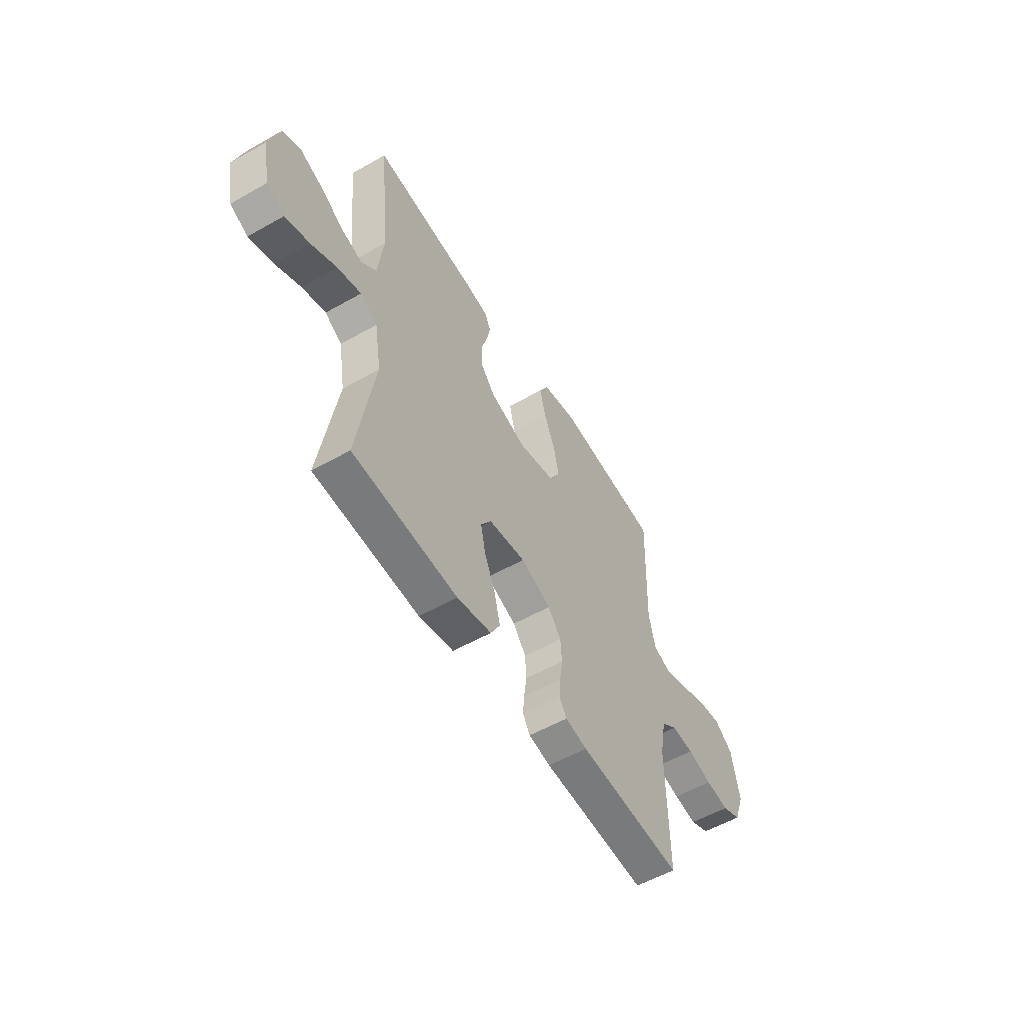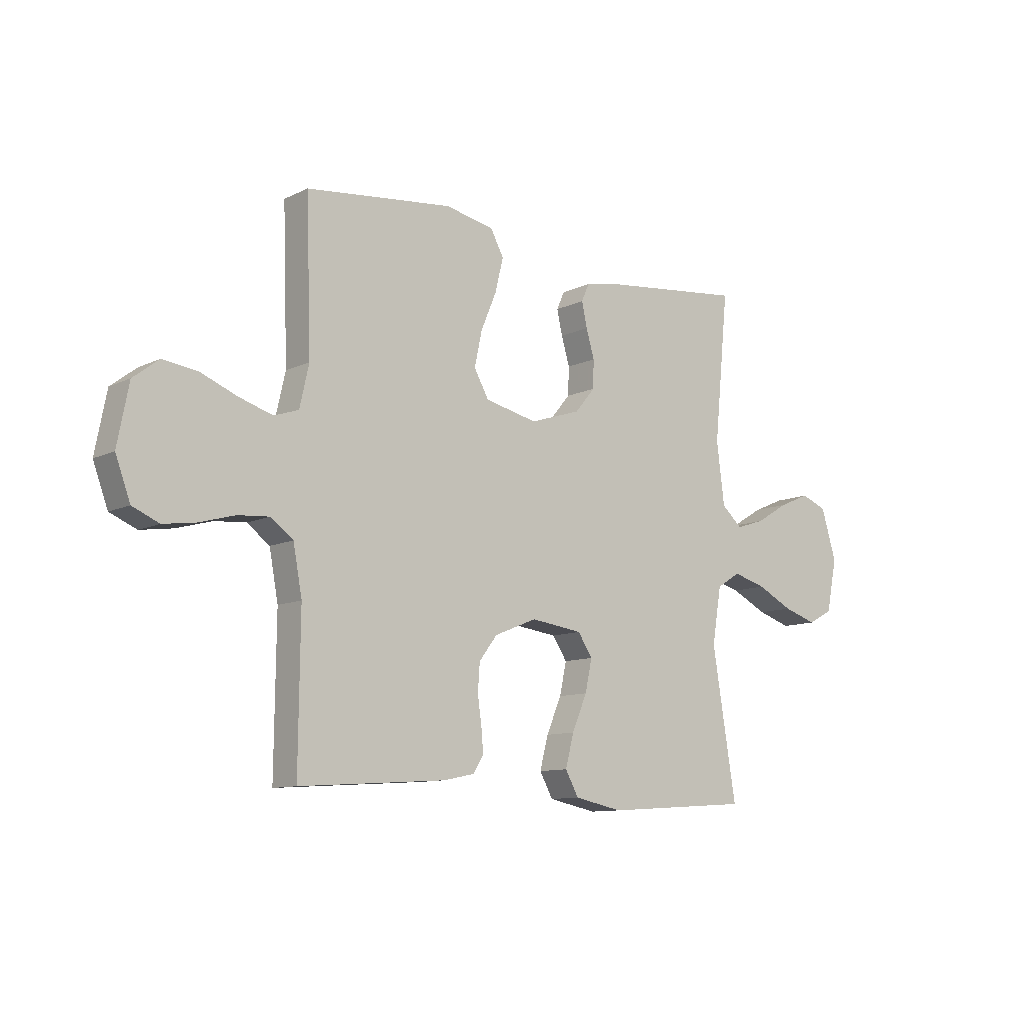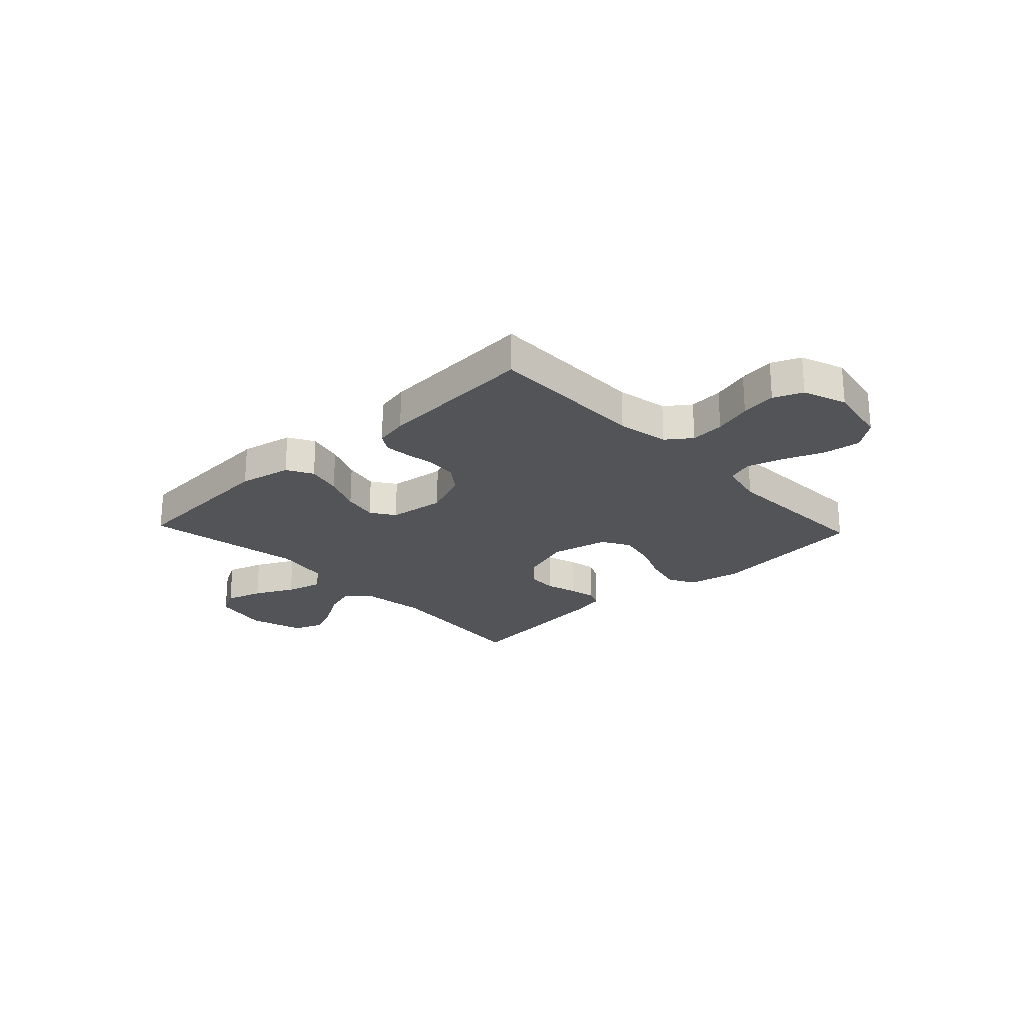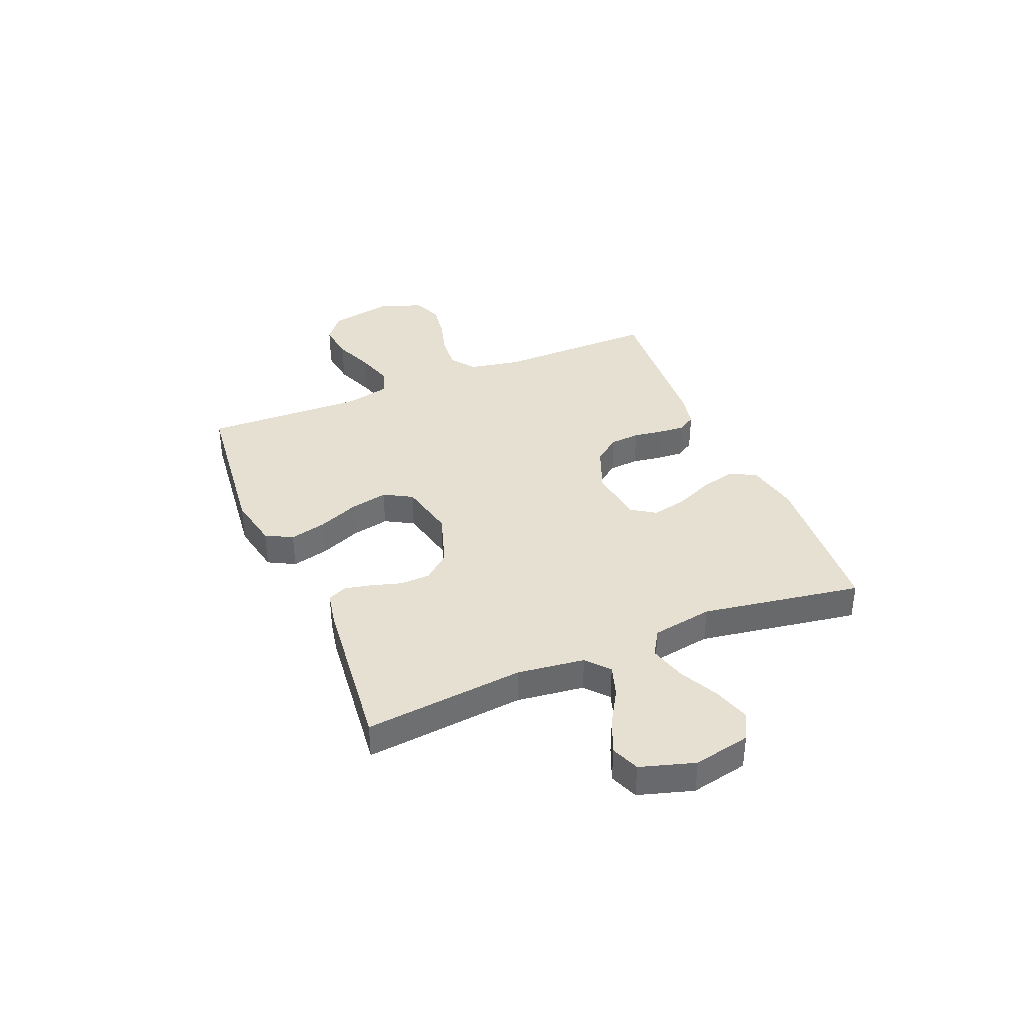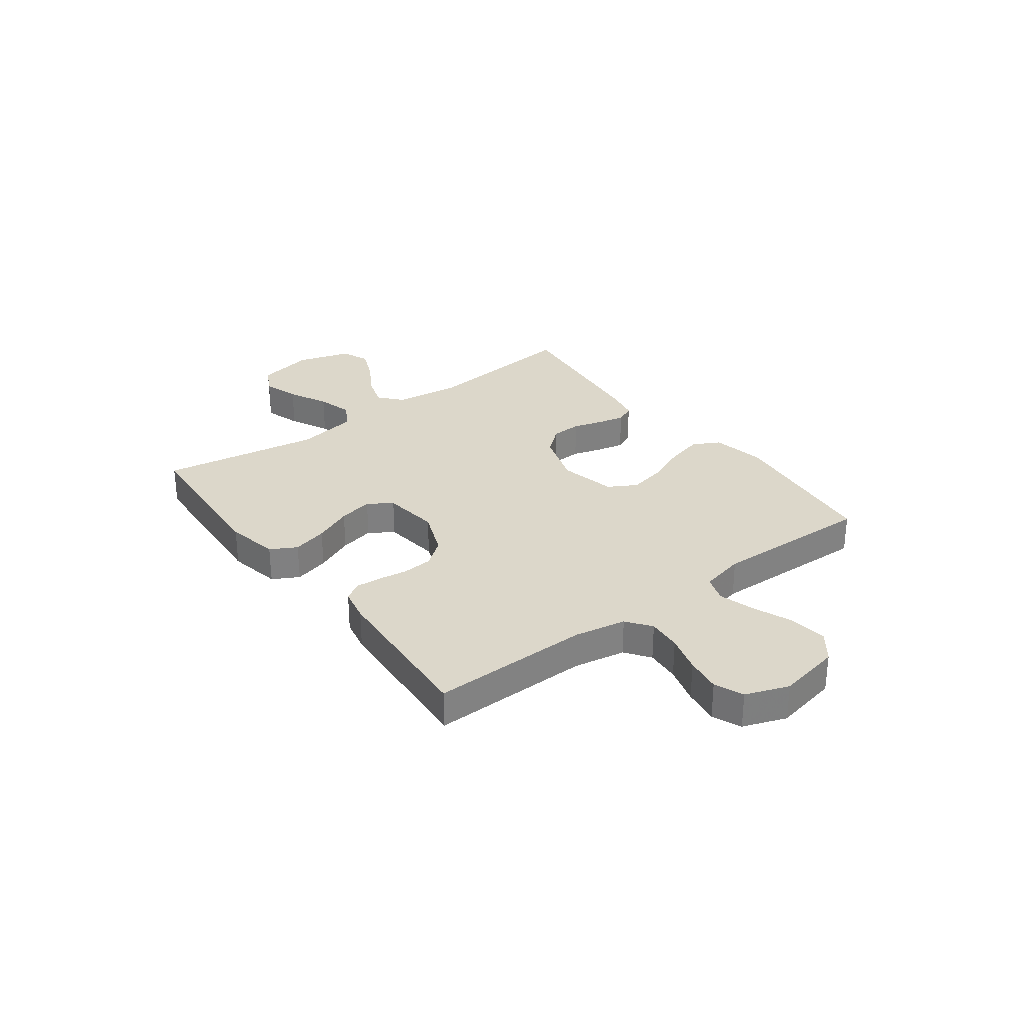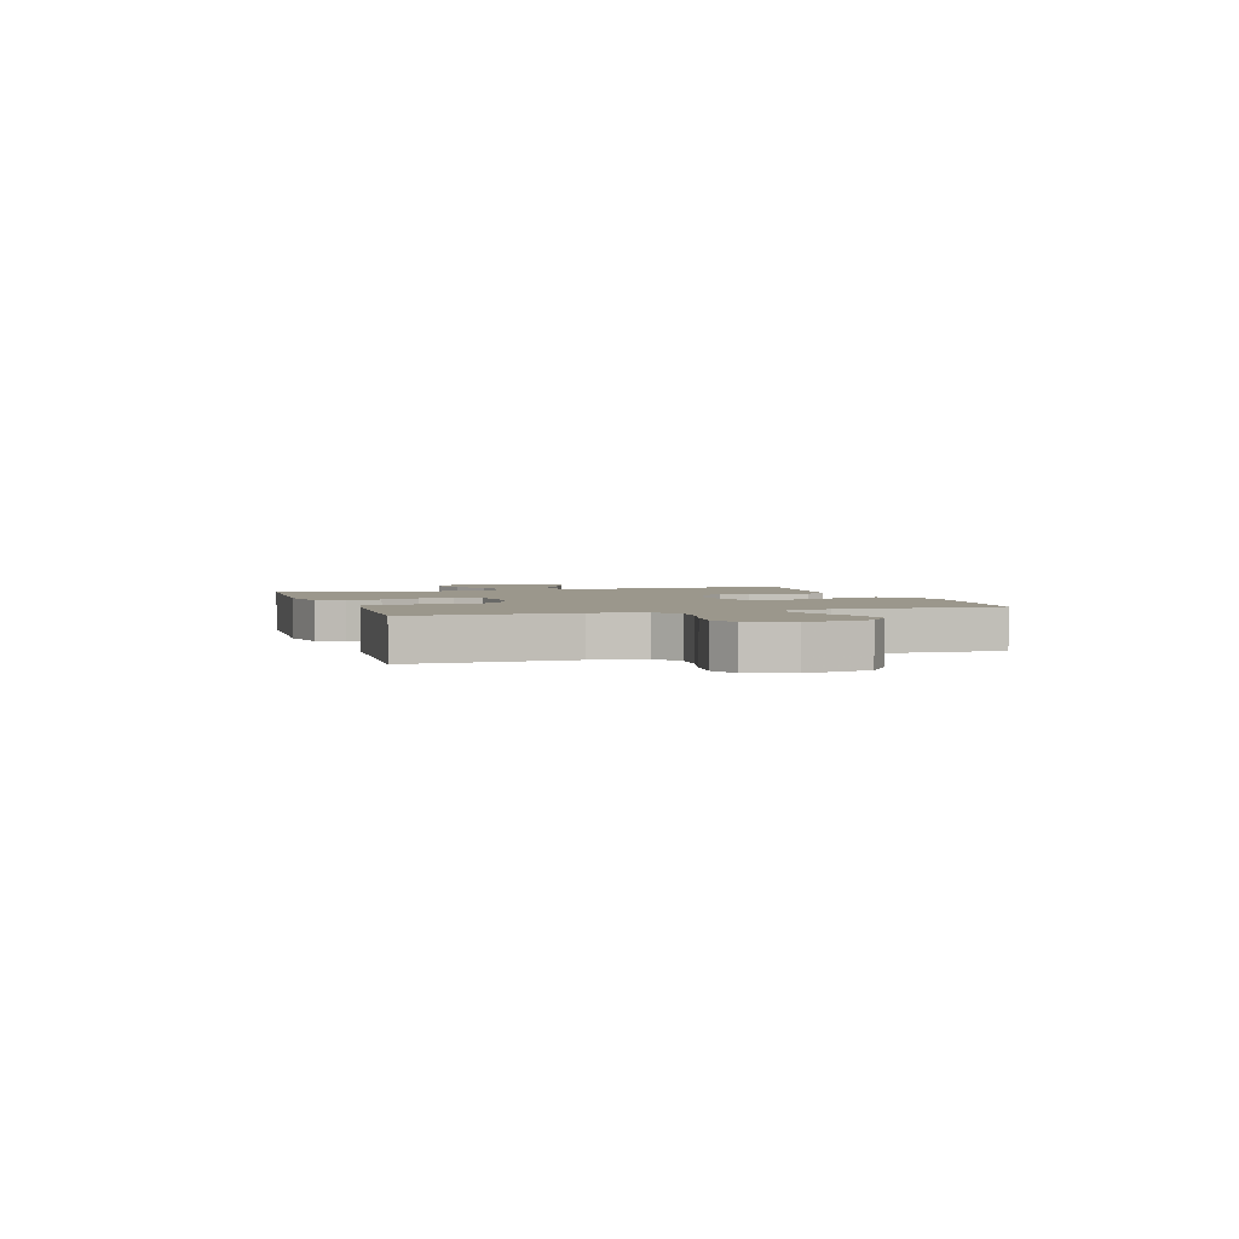
<metadata>
{"format":"obj","ext":"obj","renderer":"f3d","projection":"perspective","resolution":1024,"background":"white","views":[{"elev":-55.0,"azim":120.9,"up":"+Z"},{"elev":-10.4,"azim":-39.9,"up":"+Z"},{"elev":-23.5,"azim":-136.6,"up":"+Y"},{"elev":37.7,"azim":67.4,"up":"+Y"},{"elev":30.4,"azim":-126.8,"up":"+Y"},{"elev":2.8,"azim":-108.0,"up":"+Y"}]}
</metadata>
<code>
v 0.5 0.07 0.5
v 0.47 0.07 0.2
v 0.486 0.07 0.074
v 0.529 0.07 0.037
v 0.588 0.07 0.056
v 0.655 0.07 0.096
v 0.719 0.07 0.123
v 0.772 0.07 0.102
v 0.803 0.07 0
v 0.781 0.07 -0.107
v 0.73 0.07 -0.134
v 0.661 0.07 -0.112
v 0.587 0.07 -0.075
v 0.519 0.07 -0.056
v 0.47 0.07 -0.086
v 0.451 0.07 -0.2
v 0.5 0.07 -0.5
v 0.2 0.07 -0.52
v 0.101 0.07 -0.5
v 0.074 0.07 -0.451
v 0.091 0.07 -0.385
v 0.122 0.07 -0.313
v 0.136 0.07 -0.248
v 0.106 0.07 -0.203
v 0 0.07 -0.189
v -0.087 0.07 -0.224
v -0.124 0.07 -0.273
v -0.128 0.07 -0.329
v -0.12 0.07 -0.384
v -0.116 0.07 -0.433
v -0.137 0.07 -0.467
v -0.2 0.07 -0.48
v -0.5 0.07 -0.5
v -0.497 0.07 -0.2
v -0.515 0.07 -0.103
v -0.561 0.07 -0.069
v -0.625 0.07 -0.074
v -0.696 0.07 -0.094
v -0.763 0.07 -0.104
v -0.817 0.07 -0.081
v -0.847 0.07 0
v -0.824 0.07 0.119
v -0.772 0.07 0.159
v -0.702 0.07 0.15
v -0.627 0.07 0.12
v -0.559 0.07 0.099
v -0.509 0.07 0.116
v -0.49 0.07 0.2
v -0.5 0.07 0.5
v -0.2 0.07 0.534
v -0.1 0.07 0.514
v -0.073 0.07 0.464
v -0.09 0.07 0.395
v -0.122 0.07 0.319
v -0.137 0.07 0.248
v -0.107 0.07 0.195
v 0 0.07 0.171
v 0.104 0.07 0.205
v 0.145 0.07 0.254
v 0.147 0.07 0.311
v 0.13 0.07 0.368
v 0.119 0.07 0.418
v 0.135 0.07 0.454
v 0.2 0.07 0.467
v 0.5 0 0.5
v 0.47 0 0.2
v 0.486 0 0.074
v 0.529 0 0.037
v 0.588 0 0.056
v 0.655 0 0.096
v 0.719 0 0.123
v 0.772 0 0.102
v 0.803 0 0
v 0.781 0 -0.107
v 0.73 0 -0.134
v 0.661 0 -0.112
v 0.587 0 -0.075
v 0.519 0 -0.056
v 0.47 0 -0.086
v 0.451 0 -0.2
v 0.5 0 -0.5
v 0.2 0 -0.52
v 0.101 0 -0.5
v 0.074 0 -0.451
v 0.091 0 -0.385
v 0.122 0 -0.313
v 0.136 0 -0.248
v 0.106 0 -0.203
v 0 0 -0.189
v -0.087 0 -0.224
v -0.124 0 -0.273
v -0.128 0 -0.329
v -0.12 0 -0.384
v -0.116 0 -0.433
v -0.137 0 -0.467
v -0.2 0 -0.48
v -0.5 0 -0.5
v -0.497 0 -0.2
v -0.515 0 -0.103
v -0.561 0 -0.069
v -0.625 0 -0.074
v -0.696 0 -0.094
v -0.763 0 -0.104
v -0.817 0 -0.081
v -0.847 0 0
v -0.824 0 0.119
v -0.772 0 0.159
v -0.702 0 0.15
v -0.627 0 0.12
v -0.559 0 0.099
v -0.509 0 0.116
v -0.49 0 0.2
v -0.5 0 0.5
v -0.2 0 0.534
v -0.1 0 0.514
v -0.073 0 0.464
v -0.09 0 0.395
v -0.122 0 0.319
v -0.137 0 0.248
v -0.107 0 0.195
v 0 0 0.171
v 0.104 0 0.205
v 0.145 0 0.254
v 0.147 0 0.311
v 0.13 0 0.368
v 0.119 0 0.418
v 0.135 0 0.454
v 0.2 0 0.467
f 63 64 1 2
f 60 61 62 63
f 60 63 2 3
f 59 60 3 4
f 58 59 4
f 57 58 4
f 56 57 4
f 51 52 53 54
f 51 54 55
f 48 49 50 51
f 47 48 51 55
f 42 43 44 45
f 42 45 46
f 41 42 46
f 40 41 46 47
f 37 38 39 40
f 36 37 40 47
f 31 32 33 34
f 31 34 35
f 28 29 30 31
f 28 31 35
f 27 28 35 36
f 19 20 21 22
f 19 22 23
f 16 17 18 19
f 15 16 19 23
f 14 15 23 24
f 10 11 12 13
f 10 13 14
f 9 10 14
f 8 9 14
f 5 6 7 8
f 4 5 8 14
f 56 4 14 24
f 26 27 36 47
f 25 26 47 55
f 24 25 55 56
f 66 65 128 127
f 127 126 125 124
f 67 66 127 124
f 68 67 124 123
f 68 123 122
f 68 122 121
f 68 121 120
f 118 117 116 115
f 119 118 115
f 115 114 113 112
f 119 115 112 111
f 109 108 107 106
f 110 109 106
f 110 106 105
f 111 110 105 104
f 104 103 102 101
f 111 104 101 100
f 98 97 96 95
f 99 98 95
f 95 94 93 92
f 99 95 92
f 100 99 92 91
f 86 85 84 83
f 87 86 83
f 83 82 81 80
f 87 83 80 79
f 88 87 79 78
f 77 76 75 74
f 78 77 74
f 78 74 73
f 78 73 72
f 72 71 70 69
f 78 72 69 68
f 88 78 68 120
f 111 100 91 90
f 119 111 90 89
f 120 119 89 88
f 1 65 66 2
f 2 66 67 3
f 3 67 68 4
f 4 68 69 5
f 5 69 70 6
f 6 70 71 7
f 7 71 72 8
f 8 72 73 9
f 9 73 74 10
f 10 74 75 11
f 11 75 76 12
f 12 76 77 13
f 13 77 78 14
f 14 78 79 15
f 15 79 80 16
f 16 80 81 17
f 17 81 82 18
f 18 82 83 19
f 19 83 84 20
f 20 84 85 21
f 21 85 86 22
f 22 86 87 23
f 23 87 88 24
f 24 88 89 25
f 25 89 90 26
f 26 90 91 27
f 27 91 92 28
f 28 92 93 29
f 29 93 94 30
f 30 94 95 31
f 31 95 96 32
f 32 96 97 33
f 33 97 98 34
f 34 98 99 35
f 35 99 100 36
f 36 100 101 37
f 37 101 102 38
f 38 102 103 39
f 39 103 104 40
f 40 104 105 41
f 41 105 106 42
f 42 106 107 43
f 43 107 108 44
f 44 108 109 45
f 45 109 110 46
f 46 110 111 47
f 47 111 112 48
f 48 112 113 49
f 49 113 114 50
f 50 114 115 51
f 51 115 116 52
f 52 116 117 53
f 53 117 118 54
f 54 118 119 55
f 55 119 120 56
f 56 120 121 57
f 57 121 122 58
f 58 122 123 59
f 59 123 124 60
f 60 124 125 61
f 61 125 126 62
f 62 126 127 63
f 63 127 128 64
f 64 128 65 1

</code>
